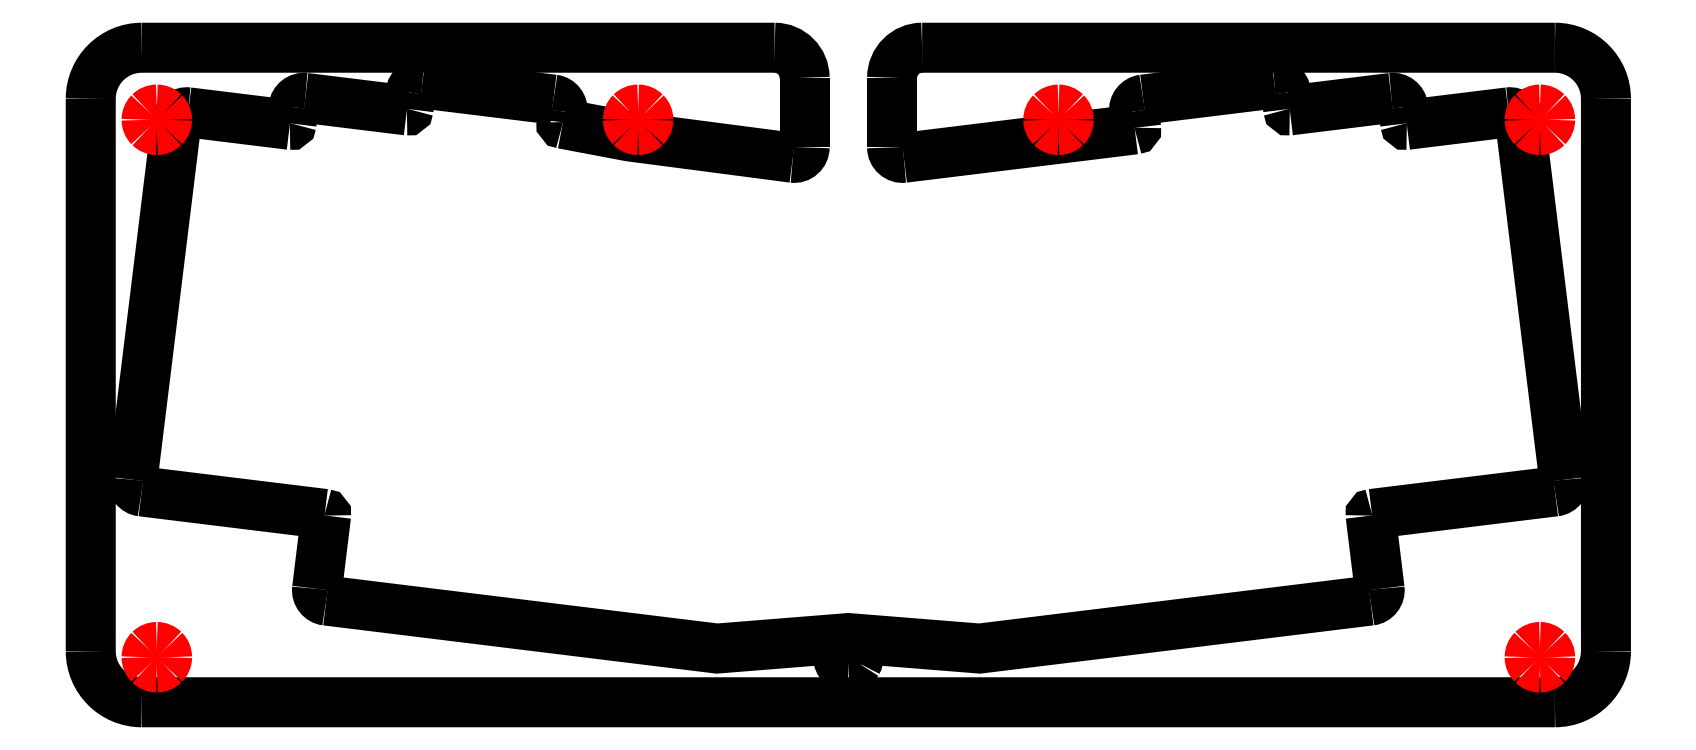
<metadata>
{"format":"dxf","ext":"dxf","renderer":"ezdxf+matplotlib","layout":"modelspace","background":"white","min_lineweight":24,"dpi":150}
</metadata>
<code>
0
SECTION
2
ENTITIES
0
SPLINE
8
Layer_1
70
8
71
3
72
8
73
4
74
0
40
0
40
0
40
0
40
0
40
1
40
1
40
1
40
1
10
21.41
20
103.4
30
0
10
20.45
20
103.5
30
0
10
19.57
20
102.9
30
0
10
19.46
20
101.9
30
0
0
LWPOLYLINE
8
Layer_1
90
2
70
0
10
38.33
20
101.3
30
0
10
21.41
20
103.4
30
0
0
SPLINE
8
Layer_1
70
8
71
3
72
8
73
4
74
0
40
0
40
0
40
0
40
0
40
1
40
1
40
1
40
1
10
12.13
20
42.24
30
0
10
12.01
20
41.28
30
0
10
12.69
20
40.41
30
0
10
13.65
20
40.29
30
0
0
LWPOLYLINE
8
Layer_1
90
2
70
0
10
19.46
20
101.9
30
0
10
12.13
20
42.24
30
0
0
SPLINE
8
Layer_1
70
8
71
3
72
8
73
4
74
0
40
0
40
0
40
0
40
0
40
1
40
1
40
1
40
1
10
44.14
20
36.55
30
0
10
44.28
20
36.53
30
0
10
44.38
20
36.4
30
0
10
44.36
20
36.27
30
0
0
LWPOLYLINE
8
Layer_1
90
2
70
0
10
13.65
20
40.29
30
0
10
44.14
20
36.55
30
0
0
SPLINE
8
Layer_1
70
8
71
3
72
8
73
4
74
0
40
0
40
0
40
0
40
0
40
1
40
1
40
1
40
1
10
42.86
20
24.07
30
0
10
42.75
20
23.11
30
0
10
43.43
20
22.24
30
0
10
44.39
20
22.12
30
0
0
LWPOLYLINE
8
Layer_1
90
2
70
0
10
44.36
20
36.27
30
0
10
42.86
20
24.07
30
0
0
SPLINE
8
Layer_1
70
8
71
3
72
8
73
4
74
0
40
0
40
0
40
0
40
0
40
1
40
1
40
1
40
1
10
218.3
20
22.12
30
0
10
219.2
20
22.24
30
0
10
219.9
20
23.11
30
0
10
219.8
20
24.07
30
0
0
LWPOLYLINE
8
Layer_1
90
5
70
0
10
44.39
20
22.12
30
0
10
109.5
20
14.13
30
0
10
131.3
20
15.87
30
0
10
153.2
20
14.13
30
0
10
218.3
20
22.12
30
0
0
SPLINE
8
Layer_1
70
8
71
3
72
8
73
4
74
0
40
0
40
0
40
0
40
0
40
1
40
1
40
1
40
1
10
218.3
20
36.27
30
0
10
218.3
20
36.4
30
0
10
218.4
20
36.53
30
0
10
218.5
20
36.55
30
0
0
LWPOLYLINE
8
Layer_1
90
2
70
0
10
219.8
20
24.07
30
0
10
218.3
20
36.27
30
0
0
SPLINE
8
Layer_1
70
8
71
3
72
8
73
4
74
0
40
0
40
0
40
0
40
0
40
1
40
1
40
1
40
1
10
249
20
40.29
30
0
10
250
20
40.41
30
0
10
250.6
20
41.28
30
0
10
250.5
20
42.24
30
0
0
LWPOLYLINE
8
Layer_1
90
2
70
0
10
218.5
20
36.55
30
0
10
249
20
40.29
30
0
0
SPLINE
8
Layer_1
70
8
71
3
72
8
73
4
74
0
40
0
40
0
40
0
40
0
40
1
40
1
40
1
40
1
10
243.2
20
101.9
30
0
10
243.1
20
102.9
30
0
10
242.2
20
103.5
30
0
10
241.3
20
103.4
30
0
0
LWPOLYLINE
8
Layer_1
90
2
70
0
10
250.5
20
42.24
30
0
10
243.2
20
101.9
30
0
0
SPLINE
8
Layer_1
70
8
71
3
72
8
73
4
74
0
40
0
40
0
40
0
40
0
40
1
40
1
40
1
40
1
10
224.3
20
101.3
30
0
10
224.2
20
101.3
30
0
10
224.1
20
101.4
30
0
10
224
20
101.6
30
0
0
LWPOLYLINE
8
Layer_1
90
2
70
0
10
241.3
20
103.4
30
0
10
224.3
20
101.3
30
0
0
SPLINE
8
Layer_1
70
8
71
3
72
8
73
4
74
0
40
0
40
0
40
0
40
0
40
1
40
1
40
1
40
1
10
223.7
20
104.3
30
0
10
223.6
20
105.3
30
0
10
222.7
20
105.9
30
0
10
221.8
20
105.8
30
0
0
LWPOLYLINE
8
Layer_1
90
2
70
0
10
224
20
101.6
30
0
10
223.7
20
104.3
30
0
0
SPLINE
8
Layer_1
70
8
71
3
72
8
73
4
74
0
40
0
40
0
40
0
40
0
40
1
40
1
40
1
40
1
10
204.8
20
103.7
30
0
10
204.7
20
103.7
30
0
10
204.6
20
103.8
30
0
10
204.6
20
104
30
0
0
LWPOLYLINE
8
Layer_1
90
2
70
0
10
221.8
20
105.8
30
0
10
204.8
20
103.7
30
0
0
SPLINE
8
Layer_1
70
8
71
3
72
8
73
4
74
0
40
0
40
0
40
0
40
0
40
1
40
1
40
1
40
1
10
204.2
20
106.7
30
0
10
204.1
20
107.7
30
0
10
203.2
20
108.3
30
0
10
202.3
20
108.2
30
0
0
LWPOLYLINE
8
Layer_1
90
2
70
0
10
204.6
20
104
30
0
10
204.2
20
106.7
30
0
0
SPLINE
8
Layer_1
70
8
71
3
72
8
73
4
74
0
40
0
40
0
40
0
40
0
40
1
40
1
40
1
40
1
10
180.4
20
105.5
30
0
10
179.5
20
105.4
30
0
10
178.8
20
104.5
30
0
10
178.9
20
103.6
30
0
0
LWPOLYLINE
8
Layer_1
90
2
70
0
10
202.3
20
108.2
30
0
10
180.4
20
105.5
30
0
0
SPLINE
8
Layer_1
70
8
71
3
72
8
73
4
74
0
40
0
40
0
40
0
40
0
40
1
40
1
40
1
40
1
10
179.3
20
100.8
30
0
10
179.3
20
100.7
30
0
10
179.2
20
100.6
30
0
10
179
20
100.6
30
0
0
LWPOLYLINE
8
Layer_1
90
2
70
0
10
178.9
20
103.6
30
0
10
179.3
20
100.8
30
0
0
SPLINE
8
Layer_1
70
8
71
3
72
8
73
4
74
0
40
0
40
0
40
0
40
0
40
1
40
1
40
1
40
1
10
140.6
20
95.85
30
0
10
139.5
20
95.72
30
0
10
138.6
20
96.54
30
0
10
138.6
20
97.59
30
0
0
LWPOLYLINE
8
Layer_1
90
2
70
0
10
179
20
100.6
30
0
10
140.6
20
95.85
30
0
0
SPLINE
8
Layer_1
70
8
71
3
72
8
73
4
74
0
40
0
40
0
40
0
40
0
40
1
40
1
40
1
40
1
10
138.6
20
109.2
30
0
10
138.6
20
111.9
30
0
10
140.9
20
114.2
30
0
10
143.6
20
114.2
30
0
0
LWPOLYLINE
8
Layer_1
90
2
70
0
10
138.6
20
97.59
30
0
10
138.6
20
109.2
30
0
0
SPLINE
8
Layer_1
70
8
71
3
72
8
73
4
74
0
40
0
40
0
40
0
40
0
40
1
40
1
40
1
40
1
10
249
20
114.2
30
0
10
253.7
20
114.2
30
0
10
257.5
20
110.4
30
0
10
257.5
20
105.7
30
0
0
LWPOLYLINE
8
Layer_1
90
2
70
0
10
143.6
20
114.2
30
0
10
249
20
114.2
30
0
0
SPLINE
8
Layer_1
70
8
71
3
72
8
73
4
74
0
40
0
40
0
40
0
40
0
40
1
40
1
40
1
40
1
10
257.5
20
13.68
30
0
10
257.5
20
8.988
30
0
10
253.7
20
5.182
30
0
10
249
20
5.183
30
0
0
LWPOLYLINE
8
Layer_1
90
2
70
0
10
257.5
20
105.7
30
0
10
257.5
20
13.68
30
0
0
SPLINE
8
Layer_1
70
8
71
3
72
8
73
4
74
0
40
0
40
0
40
0
40
0
40
1
40
1
40
1
40
1
10
13.68
20
5.183
30
0
10
8.981
20
5.183
30
0
10
5.176
20
8.988
30
0
10
5.176
20
13.68
30
0
0
LWPOLYLINE
8
Layer_1
90
2
70
0
10
249
20
5.183
30
0
10
13.68
20
5.183
30
0
0
SPLINE
8
Layer_1
70
8
71
3
72
8
73
4
74
0
40
0
40
0
40
0
40
0
40
1
40
1
40
1
40
1
10
5.176
20
105.7
30
0
10
5.176
20
110.4
30
0
10
8.981
20
114.2
30
0
10
13.68
20
114.2
30
0
0
LWPOLYLINE
8
Layer_1
90
2
70
0
10
5.176
20
13.68
30
0
10
5.176
20
105.7
30
0
0
SPLINE
8
Layer_1
70
8
71
3
72
8
73
4
74
0
40
0
40
0
40
0
40
0
40
1
40
1
40
1
40
1
10
119
20
114.2
30
0
10
121.8
20
114.2
30
0
10
124
20
111.9
30
0
10
124
20
109.2
30
0
0
LWPOLYLINE
8
Layer_1
90
2
70
0
10
13.68
20
114.2
30
0
10
119
20
114.2
30
0
0
SPLINE
8
Layer_1
70
8
71
3
72
8
73
4
74
0
40
0
40
0
40
0
40
0
40
1
40
1
40
1
40
1
10
124
20
97.59
30
0
10
124
20
96.54
30
0
10
123.1
20
95.72
30
0
10
122.1
20
95.85
30
0
0
LWPOLYLINE
8
Layer_1
90
2
70
0
10
124
20
109.2
30
0
10
124
20
97.59
30
0
0
SPLINE
8
Layer_1
70
8
71
3
72
8
73
4
74
0
40
0
40
0
40
0
40
0
40
1
40
1
40
1
40
1
10
83.75
20
101.5
30
0
10
83.61
20
101.5
30
0
10
83.52
20
101.7
30
0
10
83.53
20
101.8
30
0
0
LWPOLYLINE
8
Layer_1
90
3
70
0
10
122.1
20
95.85
30
0
10
94.86
20
99.41
30
0
10
83.75
20
101.5
30
0
0
SPLINE
8
Layer_1
70
8
71
3
72
8
73
4
74
0
40
0
40
0
40
0
40
0
40
1
40
1
40
1
40
1
10
83.74
20
103.6
30
0
10
83.85
20
104.5
30
0
10
83.18
20
105.4
30
0
10
82.22
20
105.5
30
0
0
LWPOLYLINE
8
Layer_1
90
2
70
0
10
83.53
20
101.8
30
0
10
83.74
20
103.6
30
0
0
SPLINE
8
Layer_1
70
8
71
3
72
8
73
4
74
0
40
0
40
0
40
0
40
0
40
1
40
1
40
1
40
1
10
60.38
20
108.2
30
0
10
59.42
20
108.3
30
0
10
58.55
20
107.7
30
0
10
58.43
20
106.7
30
0
0
LWPOLYLINE
8
Layer_1
90
2
70
0
10
82.22
20
105.5
30
0
10
60.38
20
108.2
30
0
0
SPLINE
8
Layer_1
70
8
71
3
72
8
73
4
74
0
40
0
40
0
40
0
40
0
40
1
40
1
40
1
40
1
10
58.09
20
104
30
0
10
58.08
20
103.8
30
0
10
57.95
20
103.7
30
0
10
57.82
20
103.7
30
0
0
LWPOLYLINE
8
Layer_1
90
2
70
0
10
58.43
20
106.7
30
0
10
58.09
20
104
30
0
0
SPLINE
8
Layer_1
70
8
71
3
72
8
73
4
74
0
40
0
40
0
40
0
40
0
40
1
40
1
40
1
40
1
10
40.89
20
105.8
30
0
10
39.93
20
105.9
30
0
10
39.06
20
105.3
30
0
10
38.94
20
104.3
30
0
0
LWPOLYLINE
8
Layer_1
90
2
70
0
10
57.82
20
103.7
30
0
10
40.89
20
105.8
30
0
0
SPLINE
8
Layer_1
70
8
71
3
72
8
73
4
74
0
40
0
40
0
40
0
40
0
40
1
40
1
40
1
40
1
10
38.61
20
101.6
30
0
10
38.59
20
101.4
30
0
10
38.47
20
101.3
30
0
10
38.33
20
101.3
30
0
0
SPLINE
8
Layer_1
70
8
71
3
72
8
73
4
74
0
40
0
40
0
40
0
40
0
40
1
40
1
40
1
40
1
10
17.88
20
102.2
30
0
10
17.88
20
102.6
30
0
10
17.7
20
103.1
30
0
10
17.38
20
103.4
30
0
0
SPLINE
8
Layer_1
70
8
71
3
72
8
73
4
74
0
40
0
40
0
40
0
40
0
40
1
40
1
40
1
40
1
10
17.38
20
103.4
30
0
10
17.06
20
103.7
30
0
10
16.63
20
103.9
30
0
10
16.18
20
103.9
30
0
0
SPLINE
8
Layer_1
70
8
71
3
72
8
73
4
74
0
40
0
40
0
40
0
40
0
40
1
40
1
40
1
40
1
10
16.18
20
103.9
30
0
10
15.72
20
103.9
30
0
10
15.29
20
103.7
30
0
10
14.97
20
103.4
30
0
0
SPLINE
8
Layer_1
70
8
71
3
72
8
73
4
74
0
40
0
40
0
40
0
40
0
40
1
40
1
40
1
40
1
10
14.97
20
103.4
30
0
10
14.65
20
103.1
30
0
10
14.48
20
102.6
30
0
10
14.48
20
102.2
30
0
0
SPLINE
8
Layer_1
70
8
71
3
72
8
73
4
74
0
40
0
40
0
40
0
40
0
40
1
40
1
40
1
40
1
10
14.48
20
102.2
30
0
10
14.48
20
101.7
30
0
10
14.65
20
101.3
30
0
10
14.97
20
101
30
0
0
SPLINE
8
Layer_1
70
8
71
3
72
8
73
4
74
0
40
0
40
0
40
0
40
0
40
1
40
1
40
1
40
1
10
14.97
20
101
30
0
10
15.29
20
100.7
30
0
10
15.72
20
100.5
30
0
10
16.18
20
100.5
30
0
0
SPLINE
8
Layer_1
70
8
71
3
72
8
73
4
74
0
40
0
40
0
40
0
40
0
40
1
40
1
40
1
40
1
10
16.18
20
100.5
30
0
10
16.63
20
100.5
30
0
10
17.06
20
100.7
30
0
10
17.38
20
101
30
0
0
SPLINE
8
Layer_1
70
8
71
3
72
8
73
4
74
0
40
0
40
0
40
0
40
0
40
1
40
1
40
1
40
1
10
17.38
20
101
30
0
10
17.7
20
101.3
30
0
10
17.88
20
101.7
30
0
10
17.88
20
102.2
30
0
0
LWPOLYLINE
8
Layer_1
90
2
70
0
10
38.94
20
104.3
30
0
10
38.61
20
101.6
30
0
0
SPLINE
8
Layer_1
70
8
71
3
72
8
73
4
74
0
40
0
40
0
40
0
40
0
40
1
40
1
40
1
40
1
10
17.88
20
12.68
30
0
10
17.88
20
13.13
30
0
10
17.7
20
13.57
30
0
10
17.38
20
13.88
30
0
0
SPLINE
8
Layer_1
70
8
71
3
72
8
73
4
74
0
40
0
40
0
40
0
40
0
40
1
40
1
40
1
40
1
10
17.38
20
13.88
30
0
10
17.06
20
14.2
30
0
10
16.63
20
14.38
30
0
10
16.18
20
14.38
30
0
0
SPLINE
8
Layer_1
70
8
71
3
72
8
73
4
74
0
40
0
40
0
40
0
40
0
40
1
40
1
40
1
40
1
10
16.18
20
14.38
30
0
10
15.72
20
14.38
30
0
10
15.29
20
14.2
30
0
10
14.97
20
13.88
30
0
0
SPLINE
8
Layer_1
70
8
71
3
72
8
73
4
74
0
40
0
40
0
40
0
40
0
40
1
40
1
40
1
40
1
10
14.97
20
13.88
30
0
10
14.65
20
13.57
30
0
10
14.48
20
13.13
30
0
10
14.48
20
12.68
30
0
0
SPLINE
8
Layer_1
70
8
71
3
72
8
73
4
74
0
40
0
40
0
40
0
40
0
40
1
40
1
40
1
40
1
10
14.48
20
12.68
30
0
10
14.48
20
12.23
30
0
10
14.65
20
11.8
30
0
10
14.97
20
11.48
30
0
0
SPLINE
8
Layer_1
70
8
71
3
72
8
73
4
74
0
40
0
40
0
40
0
40
0
40
1
40
1
40
1
40
1
10
14.97
20
11.48
30
0
10
15.29
20
11.16
30
0
10
15.72
20
10.98
30
0
10
16.18
20
10.98
30
0
0
SPLINE
8
Layer_1
70
8
71
3
72
8
73
4
74
0
40
0
40
0
40
0
40
0
40
1
40
1
40
1
40
1
10
16.18
20
10.98
30
0
10
16.63
20
10.98
30
0
10
17.06
20
11.16
30
0
10
17.38
20
11.48
30
0
0
SPLINE
8
Layer_1
70
8
71
3
72
8
73
4
74
0
40
0
40
0
40
0
40
0
40
1
40
1
40
1
40
1
10
17.38
20
11.48
30
0
10
17.7
20
11.8
30
0
10
17.88
20
12.23
30
0
10
17.88
20
12.68
30
0
0
LWPOLYLINE
8
Layer_1
90
1
70
1
10
17.88
20
102.2
30
0
0
SPLINE
8
Layer_1
70
8
71
3
72
8
73
4
74
0
40
0
40
0
40
0
40
0
40
1
40
1
40
1
40
1
10
248.2
20
102.2
30
0
10
248.2
20
102.6
30
0
10
248
20
103.1
30
0
10
247.7
20
103.4
30
0
0
SPLINE
8
Layer_1
70
8
71
3
72
8
73
4
74
0
40
0
40
0
40
0
40
0
40
1
40
1
40
1
40
1
10
247.7
20
103.4
30
0
10
247.4
20
103.7
30
0
10
246.9
20
103.9
30
0
10
246.5
20
103.9
30
0
0
SPLINE
8
Layer_1
70
8
71
3
72
8
73
4
74
0
40
0
40
0
40
0
40
0
40
1
40
1
40
1
40
1
10
246.5
20
103.9
30
0
10
246
20
103.9
30
0
10
245.6
20
103.7
30
0
10
245.3
20
103.4
30
0
0
SPLINE
8
Layer_1
70
8
71
3
72
8
73
4
74
0
40
0
40
0
40
0
40
0
40
1
40
1
40
1
40
1
10
245.3
20
103.4
30
0
10
245
20
103.1
30
0
10
244.8
20
102.6
30
0
10
244.8
20
102.2
30
0
0
SPLINE
8
Layer_1
70
8
71
3
72
8
73
4
74
0
40
0
40
0
40
0
40
0
40
1
40
1
40
1
40
1
10
244.8
20
102.2
30
0
10
244.8
20
101.7
30
0
10
245
20
101.3
30
0
10
245.3
20
101
30
0
0
SPLINE
8
Layer_1
70
8
71
3
72
8
73
4
74
0
40
0
40
0
40
0
40
0
40
1
40
1
40
1
40
1
10
245.3
20
101
30
0
10
245.6
20
100.7
30
0
10
246
20
100.5
30
0
10
246.5
20
100.5
30
0
0
SPLINE
8
Layer_1
70
8
71
3
72
8
73
4
74
0
40
0
40
0
40
0
40
0
40
1
40
1
40
1
40
1
10
246.5
20
100.5
30
0
10
246.9
20
100.5
30
0
10
247.4
20
100.7
30
0
10
247.7
20
101
30
0
0
SPLINE
8
Layer_1
70
8
71
3
72
8
73
4
74
0
40
0
40
0
40
0
40
0
40
1
40
1
40
1
40
1
10
247.7
20
101
30
0
10
248
20
101.3
30
0
10
248.2
20
101.7
30
0
10
248.2
20
102.2
30
0
0
LWPOLYLINE
8
Layer_1
90
1
70
1
10
17.88
20
12.68
30
0
0
SPLINE
8
Layer_1
70
8
71
3
72
8
73
4
74
0
40
0
40
0
40
0
40
0
40
1
40
1
40
1
40
1
10
248.2
20
12.68
30
0
10
248.2
20
13.13
30
0
10
248
20
13.57
30
0
10
247.7
20
13.88
30
0
0
SPLINE
8
Layer_1
70
8
71
3
72
8
73
4
74
0
40
0
40
0
40
0
40
0
40
1
40
1
40
1
40
1
10
247.7
20
13.88
30
0
10
247.4
20
14.2
30
0
10
246.9
20
14.38
30
0
10
246.5
20
14.38
30
0
0
SPLINE
8
Layer_1
70
8
71
3
72
8
73
4
74
0
40
0
40
0
40
0
40
0
40
1
40
1
40
1
40
1
10
246.5
20
14.38
30
0
10
246
20
14.38
30
0
10
245.6
20
14.2
30
0
10
245.3
20
13.88
30
0
0
SPLINE
8
Layer_1
70
8
71
3
72
8
73
4
74
0
40
0
40
0
40
0
40
0
40
1
40
1
40
1
40
1
10
245.3
20
13.88
30
0
10
245
20
13.57
30
0
10
244.8
20
13.13
30
0
10
244.8
20
12.68
30
0
0
SPLINE
8
Layer_1
70
8
71
3
72
8
73
4
74
0
40
0
40
0
40
0
40
0
40
1
40
1
40
1
40
1
10
244.8
20
12.68
30
0
10
244.8
20
12.23
30
0
10
245
20
11.8
30
0
10
245.3
20
11.48
30
0
0
SPLINE
8
Layer_1
70
8
71
3
72
8
73
4
74
0
40
0
40
0
40
0
40
0
40
1
40
1
40
1
40
1
10
245.3
20
11.48
30
0
10
245.6
20
11.16
30
0
10
246
20
10.98
30
0
10
246.5
20
10.98
30
0
0
SPLINE
8
Layer_1
70
8
71
3
72
8
73
4
74
0
40
0
40
0
40
0
40
0
40
1
40
1
40
1
40
1
10
246.5
20
10.98
30
0
10
246.9
20
10.98
30
0
10
247.4
20
11.16
30
0
10
247.7
20
11.48
30
0
0
SPLINE
8
Layer_1
70
8
71
3
72
8
73
4
74
0
40
0
40
0
40
0
40
0
40
1
40
1
40
1
40
1
10
247.7
20
11.48
30
0
10
248
20
11.8
30
0
10
248.2
20
12.23
30
0
10
248.2
20
12.68
30
0
0
LWPOLYLINE
8
Layer_1
90
1
70
1
10
248.2
20
102.2
30
0
0
SPLINE
8
Layer_1
70
8
71
3
72
8
73
4
74
0
40
0
40
0
40
0
40
0
40
1
40
1
40
1
40
1
10
98.03
20
102.2
30
0
10
98.03
20
102.6
30
0
10
97.85
20
103.1
30
0
10
97.53
20
103.4
30
0
0
SPLINE
8
Layer_1
70
8
71
3
72
8
73
4
74
0
40
0
40
0
40
0
40
0
40
1
40
1
40
1
40
1
10
97.53
20
103.4
30
0
10
97.21
20
103.7
30
0
10
96.78
20
103.9
30
0
10
96.33
20
103.9
30
0
0
SPLINE
8
Layer_1
70
8
71
3
72
8
73
4
74
0
40
0
40
0
40
0
40
0
40
1
40
1
40
1
40
1
10
96.33
20
103.9
30
0
10
95.88
20
103.9
30
0
10
95.44
20
103.7
30
0
10
95.13
20
103.4
30
0
0
SPLINE
8
Layer_1
70
8
71
3
72
8
73
4
74
0
40
0
40
0
40
0
40
0
40
1
40
1
40
1
40
1
10
95.13
20
103.4
30
0
10
94.81
20
103.1
30
0
10
94.63
20
102.6
30
0
10
94.63
20
102.2
30
0
0
SPLINE
8
Layer_1
70
8
71
3
72
8
73
4
74
0
40
0
40
0
40
0
40
0
40
1
40
1
40
1
40
1
10
94.63
20
102.2
30
0
10
94.63
20
101.7
30
0
10
94.81
20
101.3
30
0
10
95.13
20
101
30
0
0
SPLINE
8
Layer_1
70
8
71
3
72
8
73
4
74
0
40
0
40
0
40
0
40
0
40
1
40
1
40
1
40
1
10
95.13
20
101
30
0
10
95.44
20
100.7
30
0
10
95.88
20
100.5
30
0
10
96.33
20
100.5
30
0
0
SPLINE
8
Layer_1
70
8
71
3
72
8
73
4
74
0
40
0
40
0
40
0
40
0
40
1
40
1
40
1
40
1
10
96.33
20
100.5
30
0
10
96.78
20
100.5
30
0
10
97.21
20
100.7
30
0
10
97.53
20
101
30
0
0
SPLINE
8
Layer_1
70
8
71
3
72
8
73
4
74
0
40
0
40
0
40
0
40
0
40
1
40
1
40
1
40
1
10
97.53
20
101
30
0
10
97.85
20
101.3
30
0
10
98.03
20
101.7
30
0
10
98.03
20
102.2
30
0
0
LWPOLYLINE
8
Layer_1
90
1
70
1
10
248.2
20
12.68
30
0
0
SPLINE
8
Layer_1
70
8
71
3
72
8
73
4
74
0
40
0
40
0
40
0
40
0
40
1
40
1
40
1
40
1
10
168
20
102.2
30
0
10
168
20
102.6
30
0
10
167.8
20
103.1
30
0
10
167.5
20
103.4
30
0
0
SPLINE
8
Layer_1
70
8
71
3
72
8
73
4
74
0
40
0
40
0
40
0
40
0
40
1
40
1
40
1
40
1
10
167.5
20
103.4
30
0
10
167.2
20
103.7
30
0
10
166.8
20
103.9
30
0
10
166.3
20
103.9
30
0
0
SPLINE
8
Layer_1
70
8
71
3
72
8
73
4
74
0
40
0
40
0
40
0
40
0
40
1
40
1
40
1
40
1
10
166.3
20
103.9
30
0
10
165.9
20
103.9
30
0
10
165.4
20
103.7
30
0
10
165.1
20
103.4
30
0
0
SPLINE
8
Layer_1
70
8
71
3
72
8
73
4
74
0
40
0
40
0
40
0
40
0
40
1
40
1
40
1
40
1
10
165.1
20
103.4
30
0
10
164.8
20
103.1
30
0
10
164.6
20
102.6
30
0
10
164.6
20
102.2
30
0
0
SPLINE
8
Layer_1
70
8
71
3
72
8
73
4
74
0
40
0
40
0
40
0
40
0
40
1
40
1
40
1
40
1
10
164.6
20
102.2
30
0
10
164.6
20
101.7
30
0
10
164.8
20
101.3
30
0
10
165.1
20
101
30
0
0
SPLINE
8
Layer_1
70
8
71
3
72
8
73
4
74
0
40
0
40
0
40
0
40
0
40
1
40
1
40
1
40
1
10
165.1
20
101
30
0
10
165.4
20
100.7
30
0
10
165.9
20
100.5
30
0
10
166.3
20
100.5
30
0
0
SPLINE
8
Layer_1
70
8
71
3
72
8
73
4
74
0
40
0
40
0
40
0
40
0
40
1
40
1
40
1
40
1
10
166.3
20
100.5
30
0
10
166.8
20
100.5
30
0
10
167.2
20
100.7
30
0
10
167.5
20
101
30
0
0
SPLINE
8
Layer_1
70
8
71
3
72
8
73
4
74
0
40
0
40
0
40
0
40
0
40
1
40
1
40
1
40
1
10
167.5
20
101
30
0
10
167.8
20
101.3
30
0
10
168
20
101.7
30
0
10
168
20
102.2
30
0
0
LWPOLYLINE
8
Layer_1
90
1
70
1
10
98.03
20
102.2
30
0
0
SPLINE
8
Layer_1
70
8
71
3
72
8
73
4
74
0
40
0
40
0
40
0
40
0
40
1
40
1
40
1
40
1
10
131.3
20
14.38
30
0
10
130.4
20
14.38
30
0
10
129.6
20
13.62
30
0
10
129.6
20
12.68
30
0
0
SPLINE
8
Layer_1
70
8
71
3
72
8
73
4
74
0
40
0
40
0
40
0
40
0
40
1
40
1
40
1
40
1
10
129.6
20
12.68
30
0
10
129.6
20
11.75
30
0
10
130.4
20
10.99
30
0
10
131.3
20
10.98
30
0
0
SPLINE
8
Layer_1
70
8
71
3
72
8
73
4
74
0
40
0
40
0
40
0
40
0
40
1
40
1
40
1
40
1
10
131.3
20
10.98
30
0
10
131.9
20
10.98
30
0
10
132.5
20
11.31
30
0
10
132.8
20
11.83
30
0
0
SPLINE
8
Layer_1
70
8
71
3
72
8
73
4
74
0
40
0
40
0
40
0
40
0
40
1
40
1
40
1
40
1
10
132.8
20
11.83
30
0
10
133.1
20
12.36
30
0
10
133.1
20
13.01
30
0
10
132.8
20
13.53
30
0
0
SPLINE
8
Layer_1
70
8
71
3
72
8
73
4
74
0
40
0
40
0
40
0
40
0
40
1
40
1
40
1
40
1
10
132.8
20
13.53
30
0
10
132.5
20
14.06
30
0
10
131.9
20
14.38
30
0
10
131.3
20
14.38
30
0
0
LWPOLYLINE
8
Layer_1
90
1
70
1
10
168
20
102.2
30
0
0
ENDSEC
0
EOF

</code>
